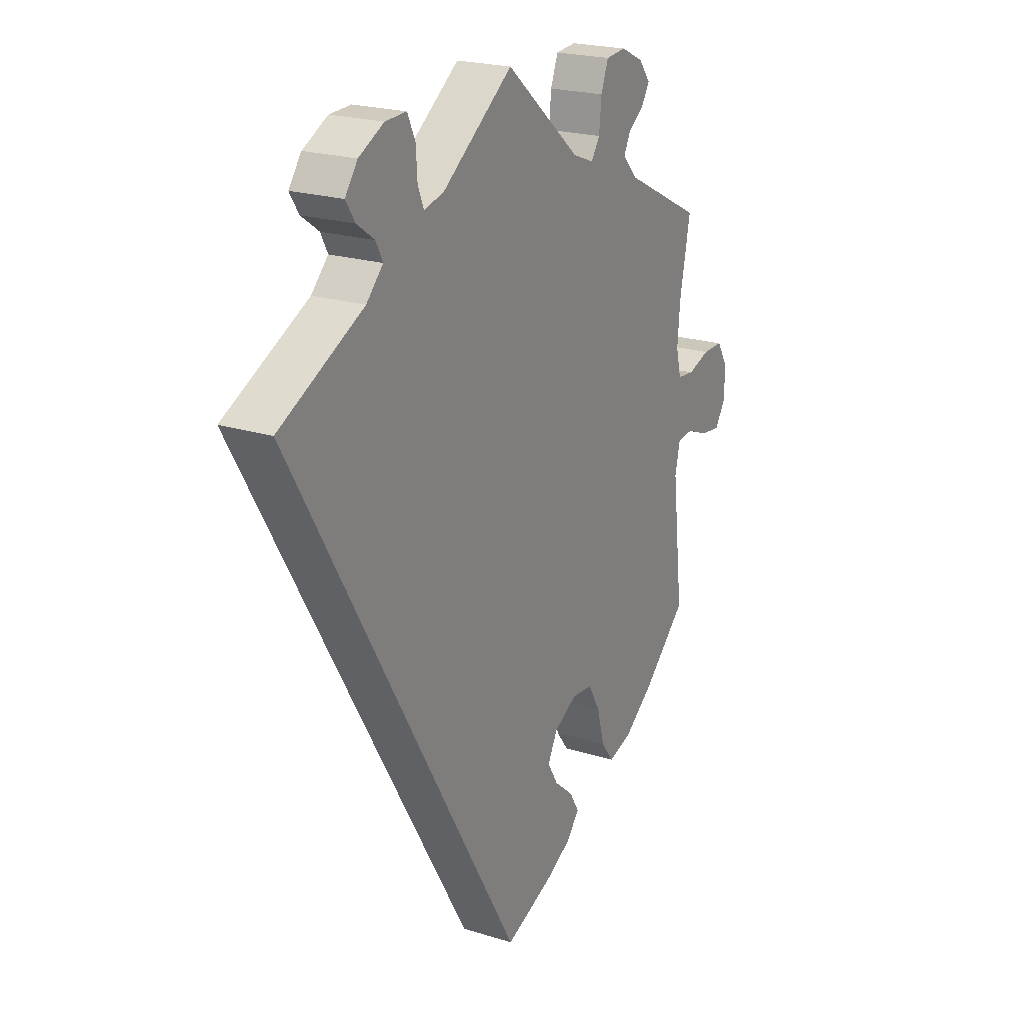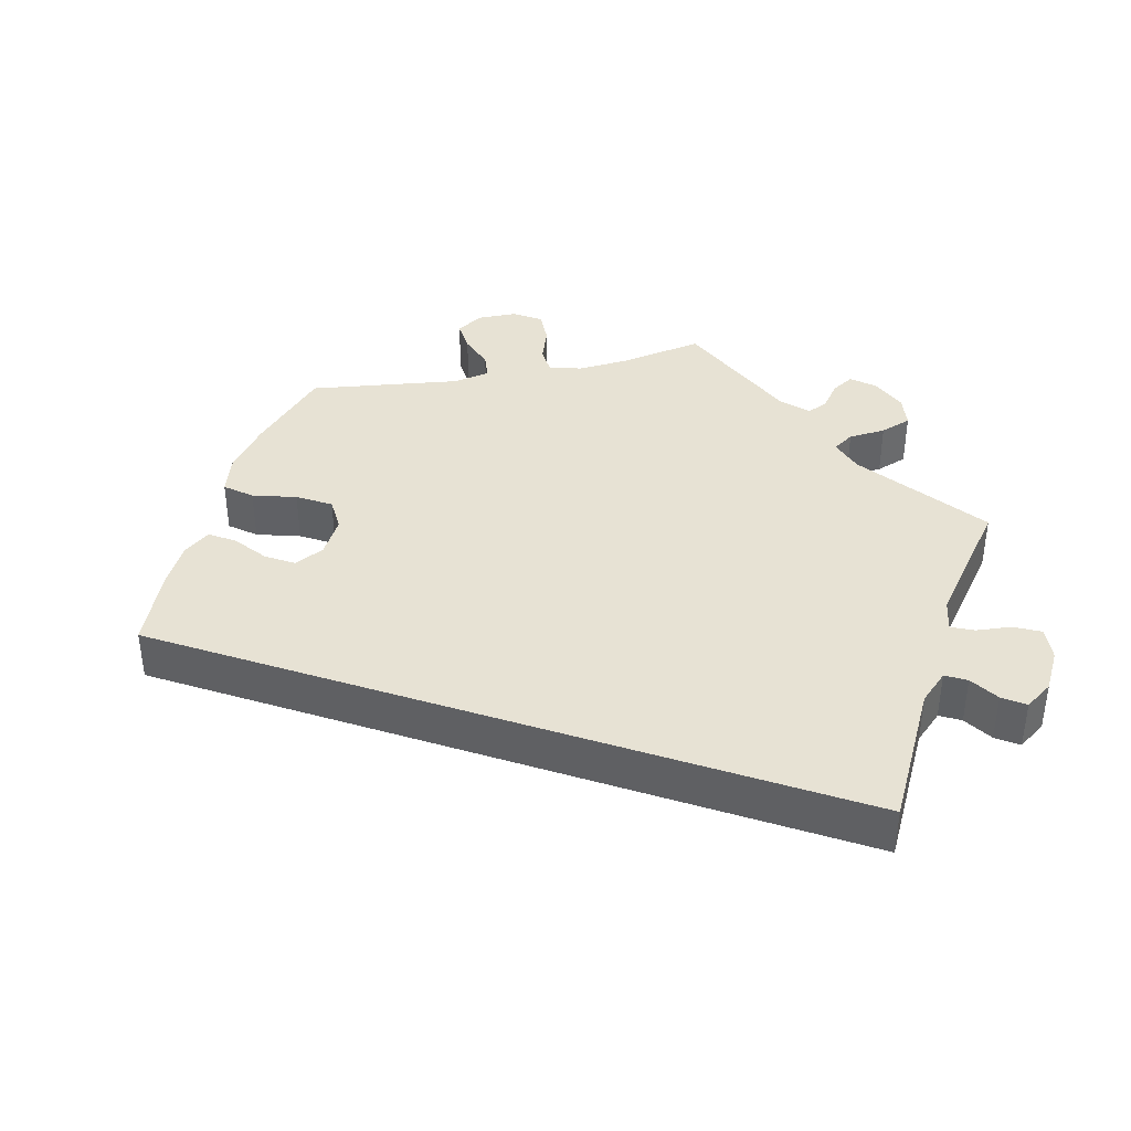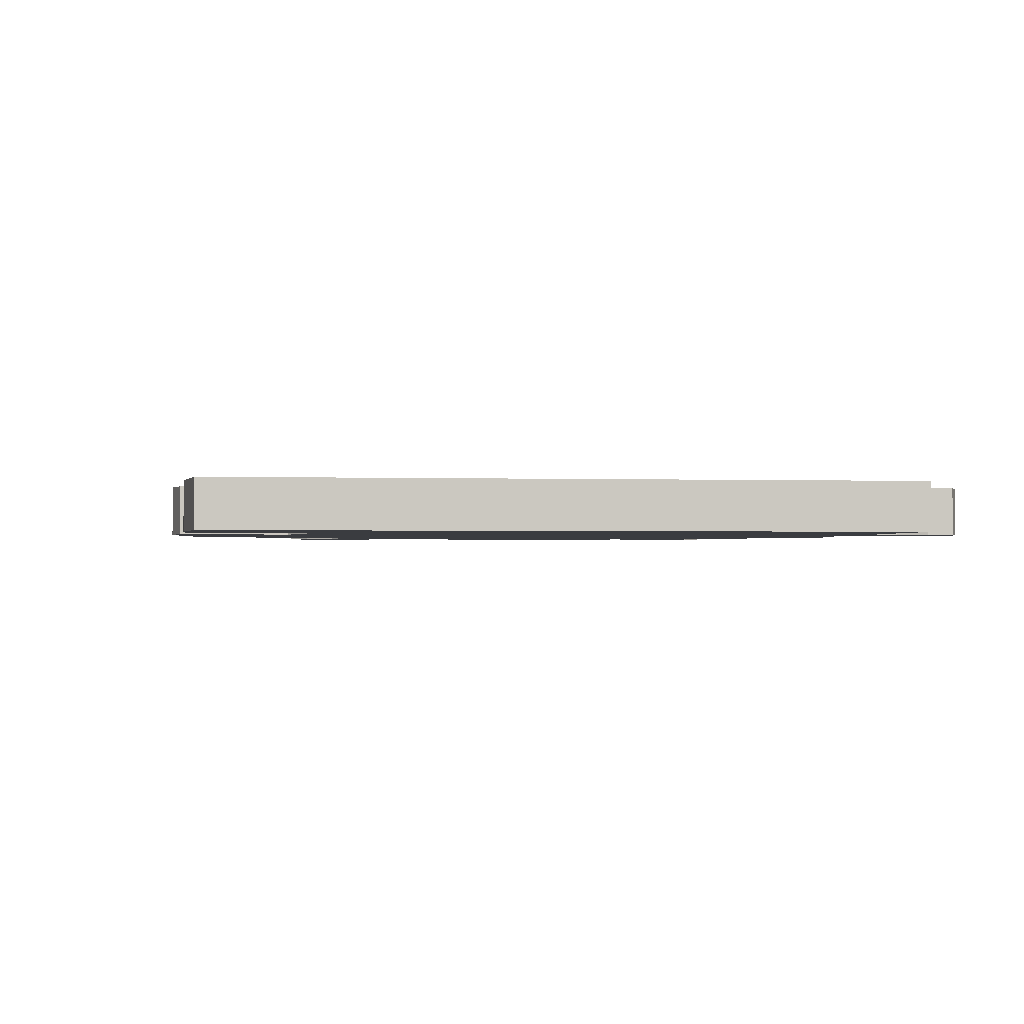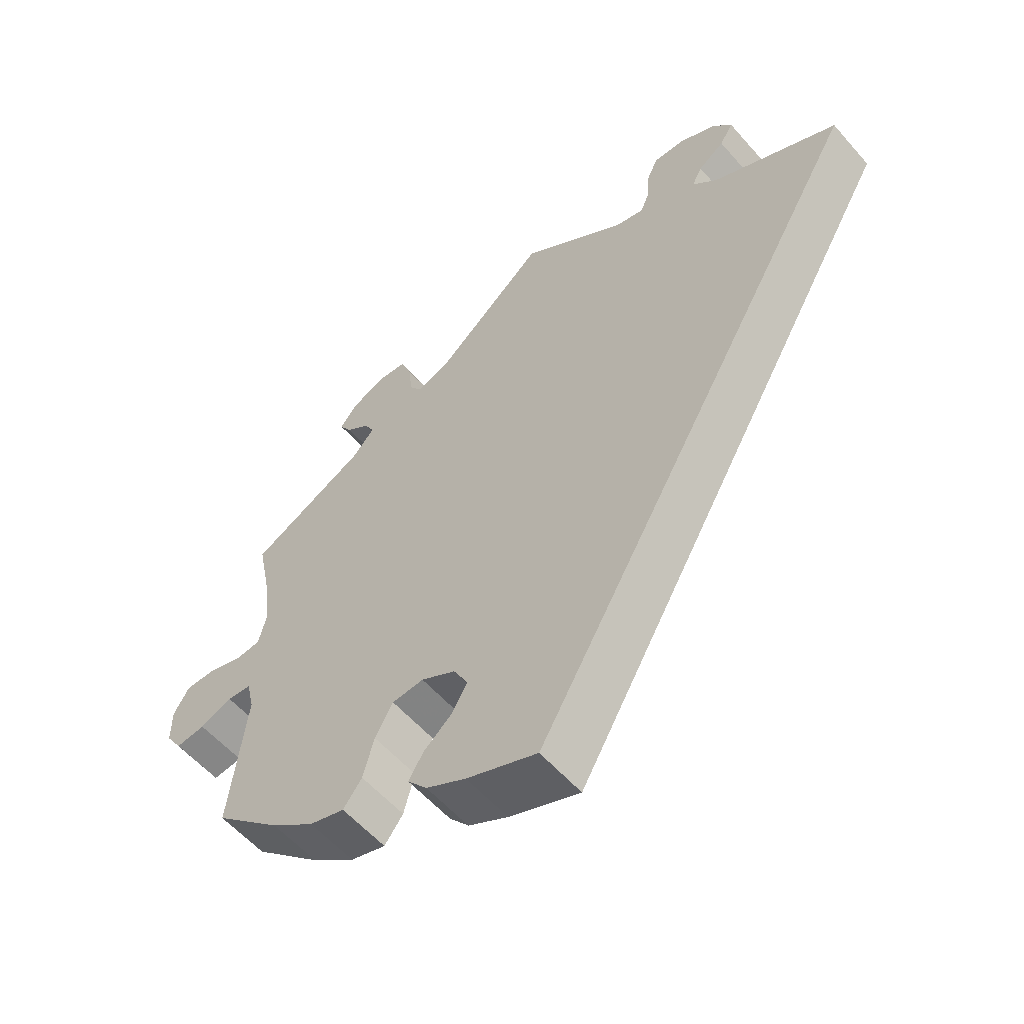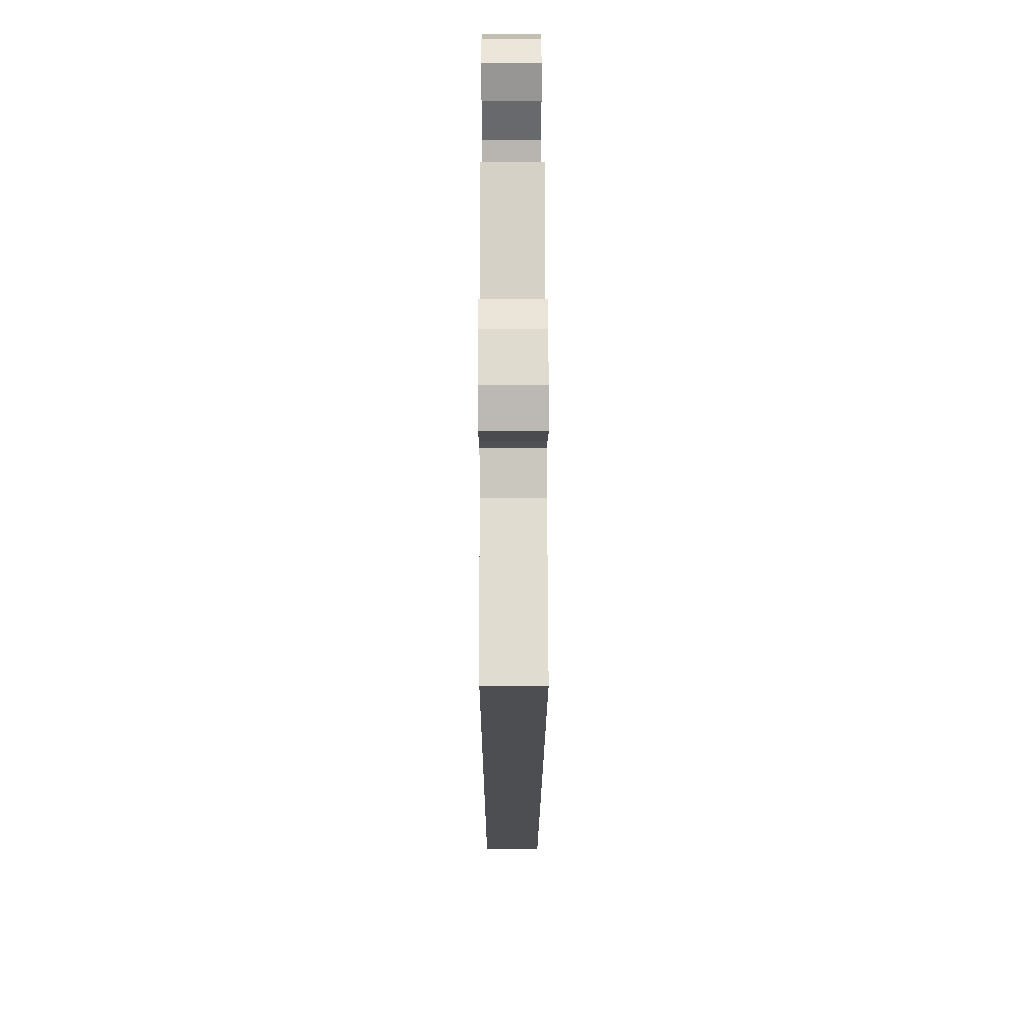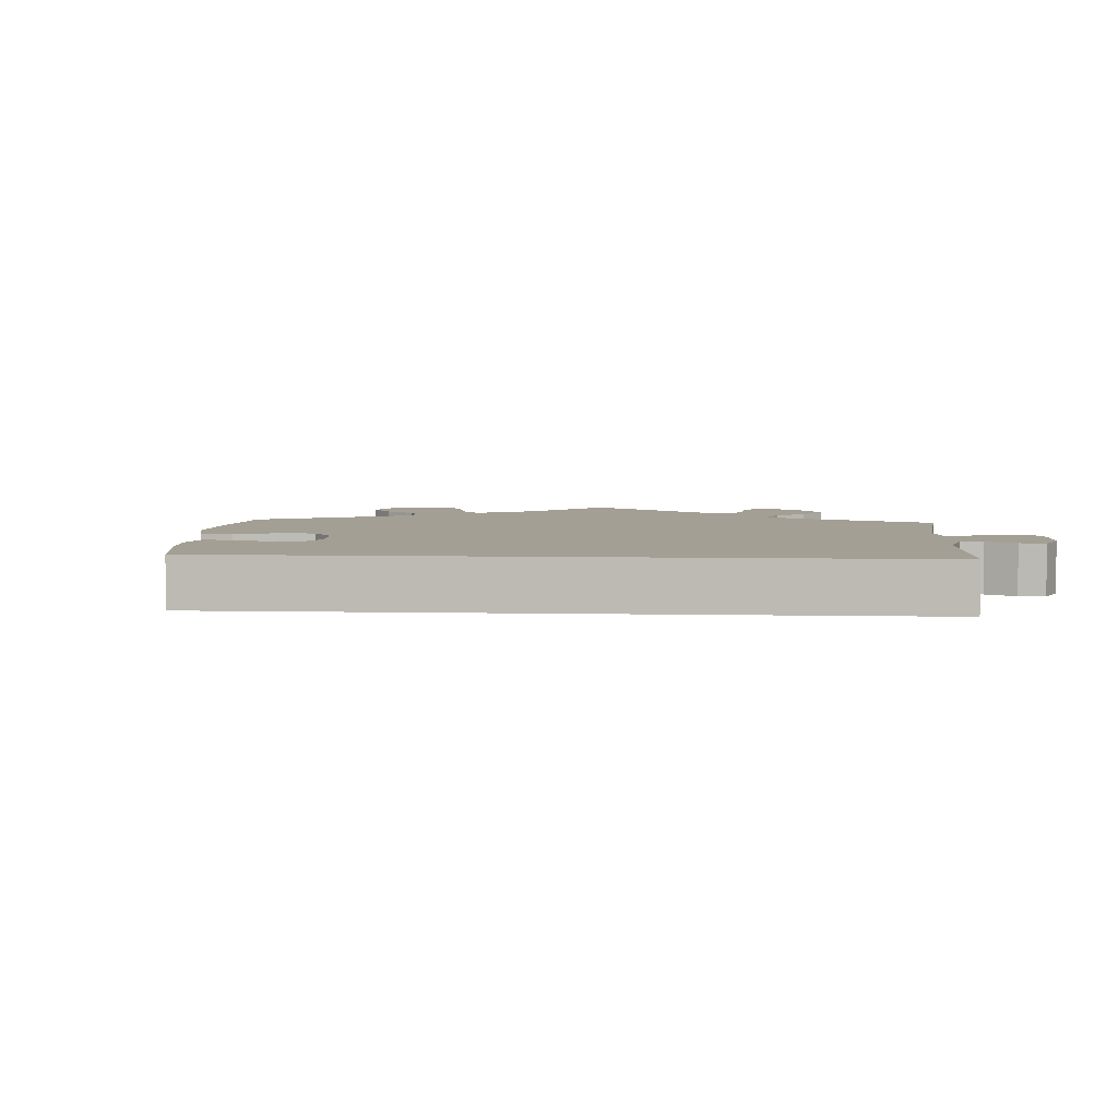
<metadata>
{"format":"obj","ext":"obj","renderer":"f3d","projection":"perspective","resolution":1024,"background":"white","views":[{"elev":21.7,"azim":-61.2,"up":"+Z"},{"elev":39.8,"azim":-101.6,"up":"+Y"},{"elev":-1.6,"azim":-127.6,"up":"+Y"},{"elev":-57.4,"azim":-139.3,"up":"+Z"},{"elev":42.9,"azim":-90.2,"up":"+Z"},{"elev":5.3,"azim":-116.3,"up":"+Y"}]}
</metadata>
<code>
v -0.501 0.07 0.288
v -0.319 0.07 0.379
v -0.283 0.07 0.416
v -0.298 0.07 0.445
v -0.336 0.07 0.472
v -0.356 0.07 0.503
v -0.329 0.07 0.54
v -0.275 0.07 0.568
v -0.229 0.07 0.57
v -0.212 0.07 0.533
v -0.209 0.07 0.485
v -0.196 0.07 0.454
v -0.153 0.07 0.465
v 0 0.07 0.577
v 0.162 0.07 0.44
v 0.208 0.07 0.422
v 0.227 0.07 0.45
v 0.232 0.07 0.501
v 0.248 0.07 0.543
v 0.292 0.07 0.547
v 0.34 0.07 0.524
v 0.365 0.07 0.492
v 0.347 0.07 0.463
v 0.313 0.07 0.438
v 0.299 0.07 0.41
v 0.331 0.07 0.375
v 0.501 0.07 0.289
v 0.478 0.07 0.174
v 0.472 0.07 0.106
v 0.483 0.07 0.061
v 0.52 0.07 0.057
v 0.568 0.07 0.073
v 0.613 0.07 0.073
v 0.636 0.07 0.035
v 0.636 0.07 -0.018
v 0.613 0.07 -0.054
v 0.57 0.07 -0.049
v 0.523 0.07 -0.03
v 0.488 0.07 -0.033
v 0.477 0.07 -0.082
v 0.501 0.07 -0.289
v 0.404 0.07 -0.379
v 0.341 0.07 -0.426
v 0.29 0.07 -0.441
v 0.263 0.07 -0.405
v 0.247 0.07 -0.345
v 0.221 0.07 -0.299
v 0.175 0.07 -0.295
v 0.125 0.07 -0.323
v 0.104 0.07 -0.363
v 0.127 0.07 -0.402
v 0.168 0.07 -0.437
v 0.189 0.07 -0.472
v 0.161 0.07 -0.506
v 0.103 0.07 -0.537
v 0 0.07 -0.578
v -0.501 0 0.288
v -0.319 0 0.379
v -0.283 0 0.416
v -0.298 0 0.445
v -0.336 0 0.472
v -0.356 0 0.503
v -0.329 0 0.54
v -0.275 0 0.568
v -0.229 0 0.57
v -0.212 0 0.533
v -0.209 0 0.485
v -0.196 0 0.454
v -0.153 0 0.465
v 0 0 0.577
v 0.162 0 0.44
v 0.208 0 0.422
v 0.227 0 0.45
v 0.232 0 0.501
v 0.248 0 0.543
v 0.292 0 0.547
v 0.34 0 0.524
v 0.365 0 0.492
v 0.347 0 0.463
v 0.313 0 0.438
v 0.299 0 0.41
v 0.331 0 0.375
v 0.501 0 0.289
v 0.478 0 0.174
v 0.472 0 0.106
v 0.483 0 0.061
v 0.52 0 0.057
v 0.568 0 0.073
v 0.613 0 0.073
v 0.636 0 0.035
v 0.636 0 -0.018
v 0.613 0 -0.054
v 0.57 0 -0.049
v 0.523 0 -0.03
v 0.488 0 -0.033
v 0.477 0 -0.082
v 0.501 0 -0.289
v 0.404 0 -0.379
v 0.341 0 -0.426
v 0.29 0 -0.441
v 0.263 0 -0.405
v 0.247 0 -0.345
v 0.221 0 -0.299
v 0.175 0 -0.295
v 0.125 0 -0.323
v 0.104 0 -0.363
v 0.127 0 -0.402
v 0.168 0 -0.437
v 0.189 0 -0.472
v 0.161 0 -0.506
v 0.103 0 -0.537
v 0 0 -0.578
f 55 56 1 2
f 54 55 2 3
f 51 52 53 54
f 50 51 54
f 50 54 3
f 49 50 3
f 48 49 3 4
f 47 48 4
f 43 44 45 46
f 43 46 47
f 40 41 42 43
f 39 40 43 47
f 35 36 37 38
f 35 38 39
f 34 35 39
f 31 32 33 34
f 30 31 34 39
f 29 30 39 47
f 26 27 28
f 25 26 28 29
f 21 22 23 24
f 21 24 25
f 20 21 25
f 17 18 19 20
f 17 20 25
f 16 17 25 29
f 13 14 15
f 12 13 15 16
f 8 9 10 11
f 8 11 12
f 7 8 12
f 4 5 6 7
f 4 7 12
f 16 29 47
f 4 12 16 47
f 58 57 112 111
f 59 58 111 110
f 110 109 108 107
f 110 107 106
f 59 110 106
f 59 106 105
f 60 59 105 104
f 60 104 103
f 102 101 100 99
f 103 102 99
f 99 98 97 96
f 103 99 96 95
f 94 93 92 91
f 95 94 91
f 95 91 90
f 90 89 88 87
f 95 90 87 86
f 103 95 86 85
f 84 83 82
f 85 84 82 81
f 80 79 78 77
f 81 80 77
f 81 77 76
f 76 75 74 73
f 81 76 73
f 85 81 73 72
f 71 70 69
f 72 71 69 68
f 67 66 65 64
f 68 67 64
f 68 64 63
f 63 62 61 60
f 68 63 60
f 103 85 72
f 103 72 68 60
f 1 57 58 2
f 2 58 59 3
f 3 59 60 4
f 4 60 61 5
f 5 61 62 6
f 6 62 63 7
f 7 63 64 8
f 8 64 65 9
f 9 65 66 10
f 10 66 67 11
f 11 67 68 12
f 12 68 69 13
f 13 69 70 14
f 14 70 71 15
f 15 71 72 16
f 16 72 73 17
f 17 73 74 18
f 18 74 75 19
f 19 75 76 20
f 20 76 77 21
f 21 77 78 22
f 22 78 79 23
f 23 79 80 24
f 24 80 81 25
f 25 81 82 26
f 26 82 83 27
f 27 83 84 28
f 28 84 85 29
f 29 85 86 30
f 30 86 87 31
f 31 87 88 32
f 32 88 89 33
f 33 89 90 34
f 34 90 91 35
f 35 91 92 36
f 36 92 93 37
f 37 93 94 38
f 38 94 95 39
f 39 95 96 40
f 40 96 97 41
f 41 97 98 42
f 42 98 99 43
f 43 99 100 44
f 44 100 101 45
f 45 101 102 46
f 46 102 103 47
f 47 103 104 48
f 48 104 105 49
f 49 105 106 50
f 50 106 107 51
f 51 107 108 52
f 52 108 109 53
f 53 109 110 54
f 54 110 111 55
f 55 111 112 56
f 56 112 57 1

</code>
